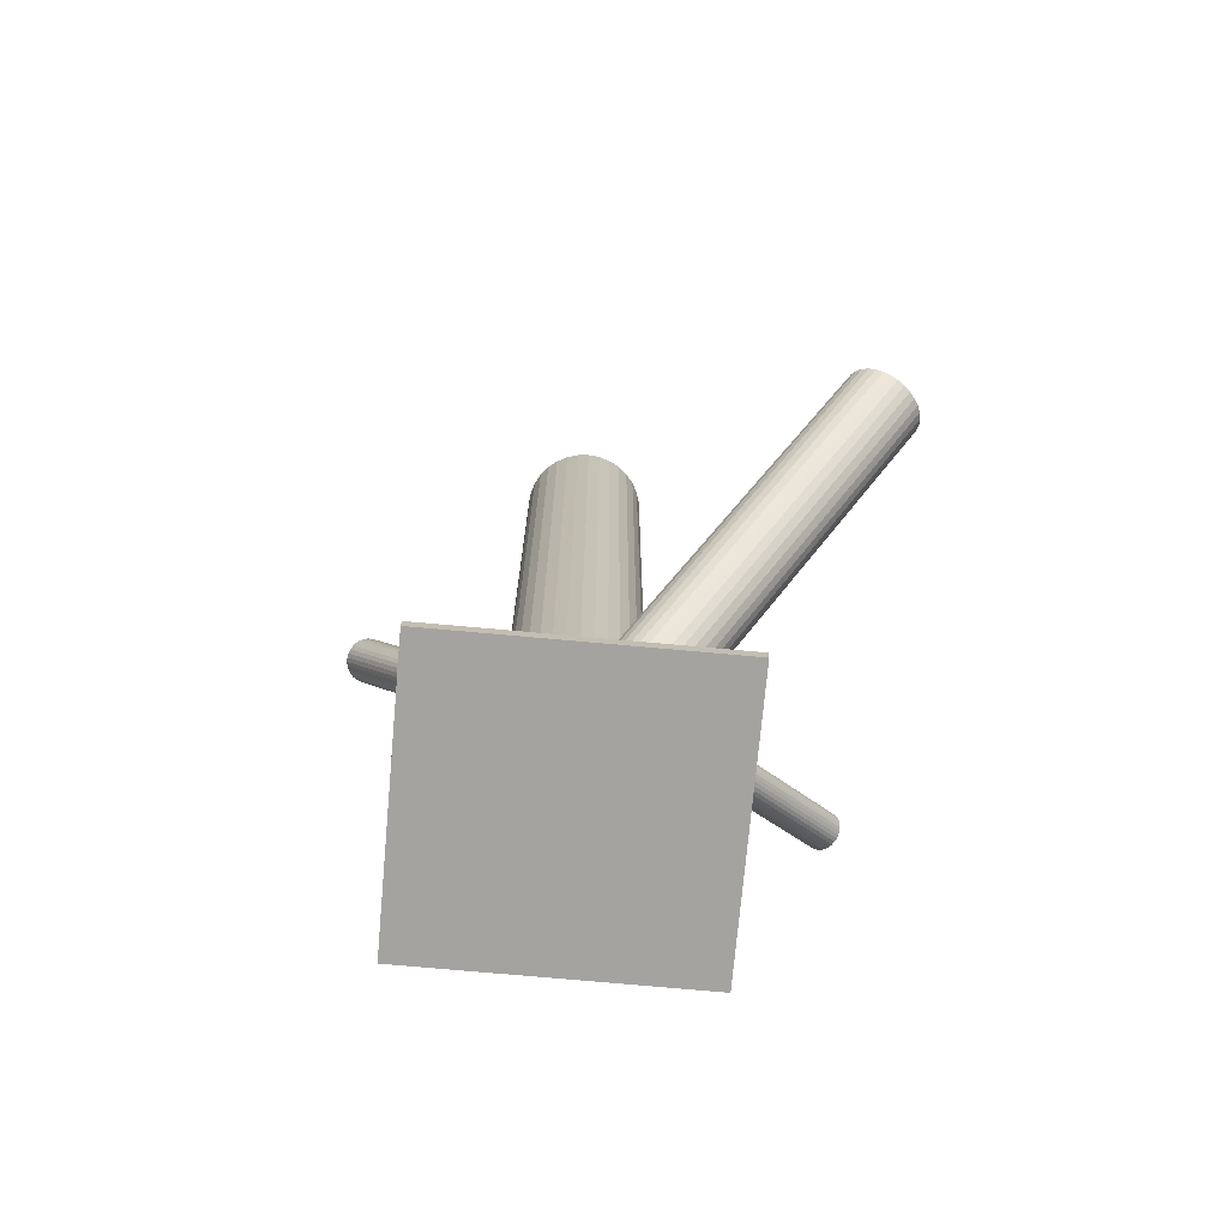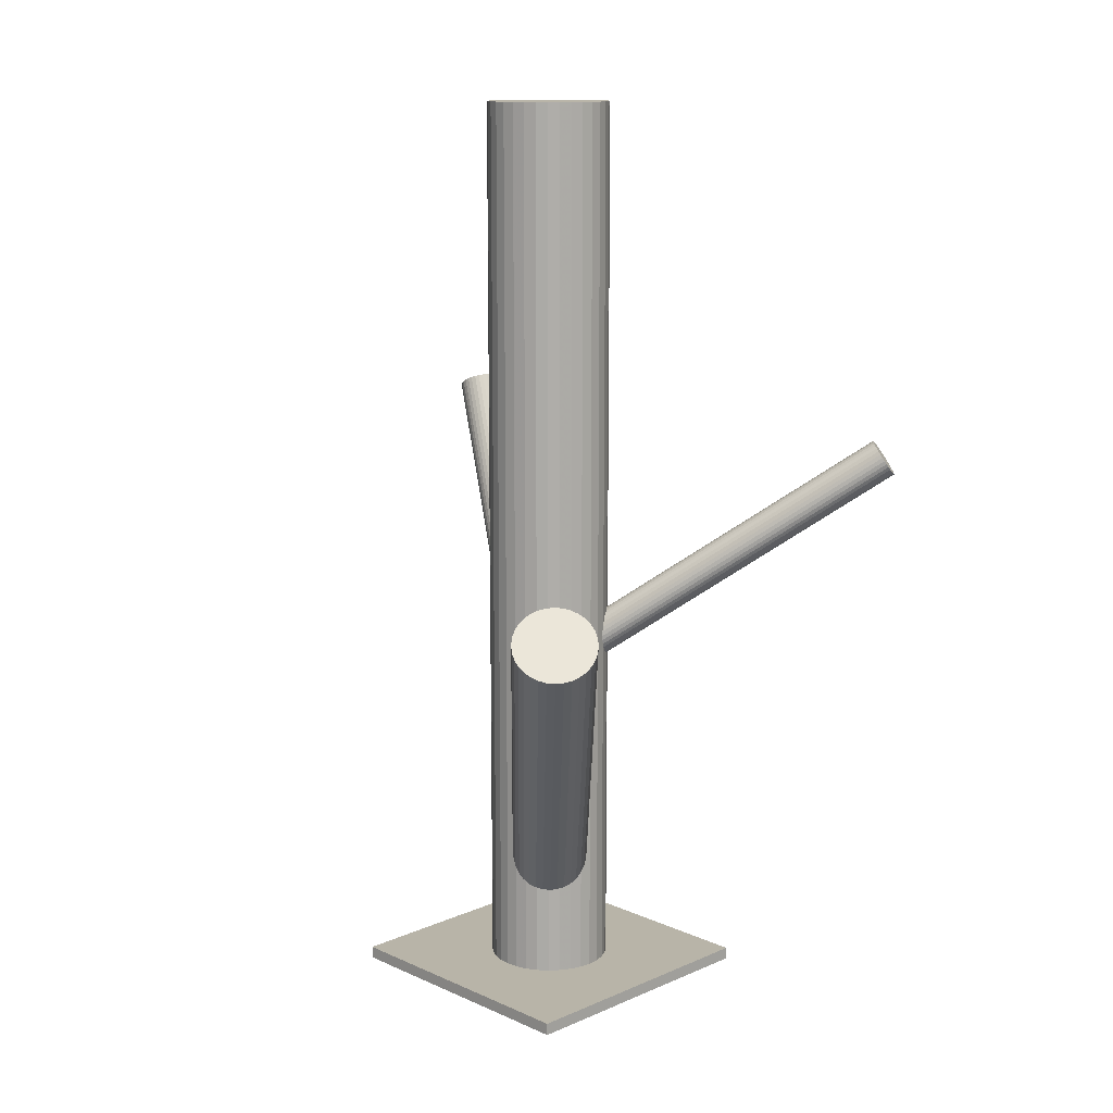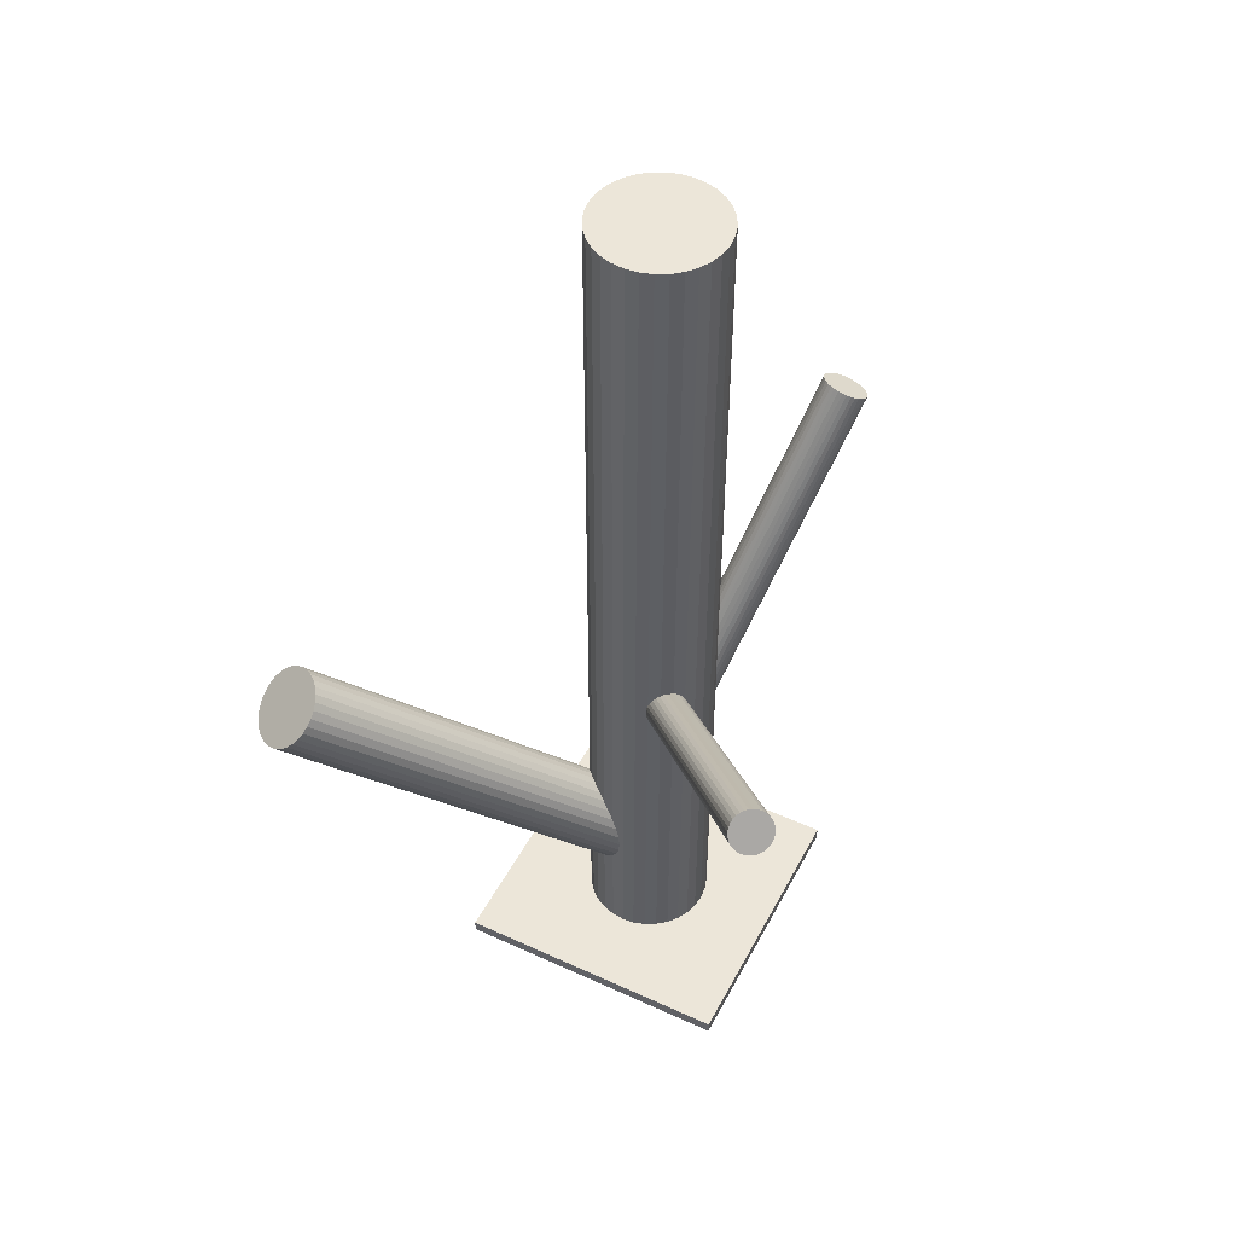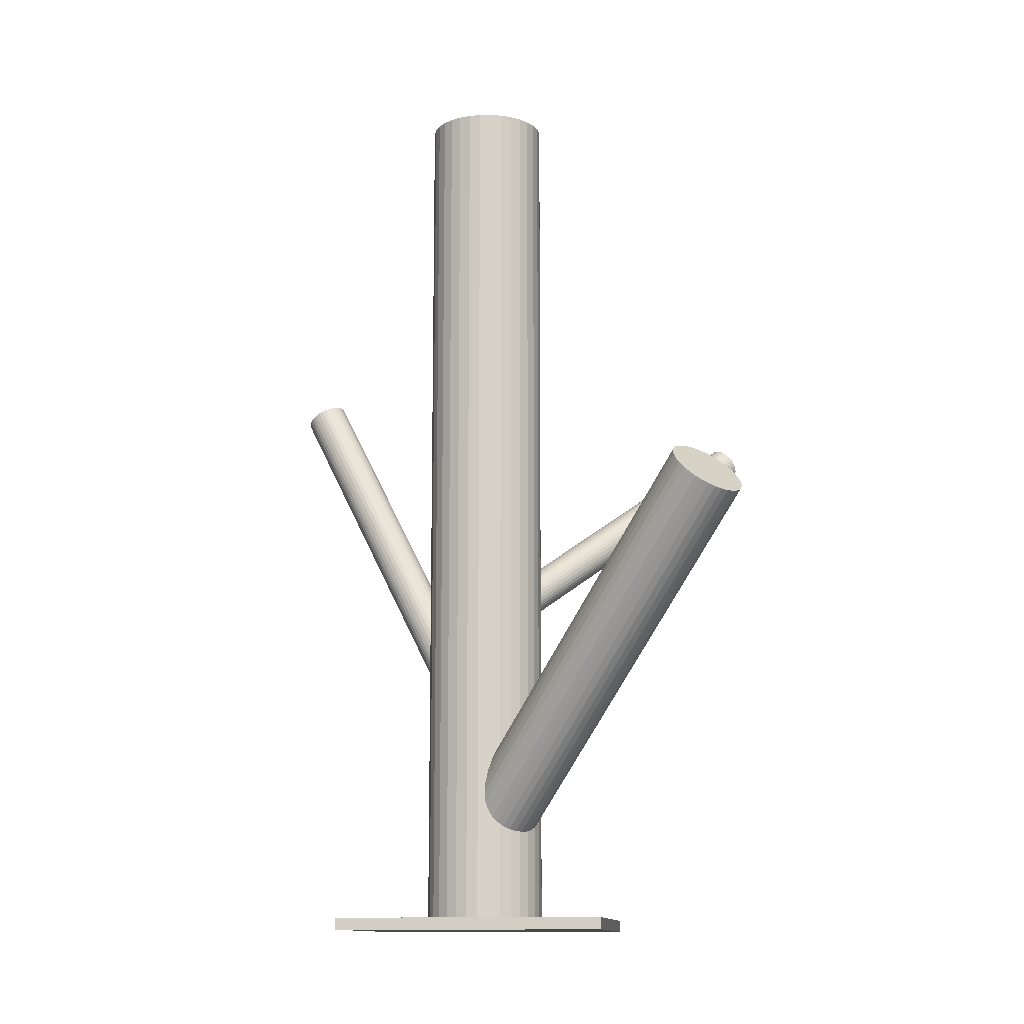
<metadata>
{"format":"obj","ext":"obj","renderer":"f3d","projection":"perspective","resolution":1024,"background":"white","views":[{"elev":-73.0,"azim":174.8,"up":"+Z"},{"elev":13.0,"azim":-134.6,"up":"+Z"},{"elev":49.5,"azim":-63.0,"up":"+Z"},{"elev":-12.2,"azim":-173.1,"up":"+Z"}]}
</metadata>
<code>
v 0.009365 -0.00594 0.1347
v 0.009365 -0.00594 -0.1347
v 0.009365 0.01216 0.1347
v 0.009365 0.01216 -0.1347
v 0.009365 -0.02404 0.1347
v 0.009365 -0.02404 -0.1347
v 0.01629 -0.02266 0.1347
v 0.01629 -0.02266 -0.1347
v 0.01629 0.01078 0.1347
v 0.01629 0.01078 -0.1347
v 0.02216 0.006861 0.1347
v 0.02216 0.006861 -0.1347
v 0.02216 -0.01874 0.1347
v 0.02216 -0.01874 -0.1347
v -0.00736 0.0009879 0.1347
v -0.00736 0.0009879 -0.1347
v -0.00736 -0.01287 0.1347
v -0.00736 -0.01287 -0.1347
v 0.02747 -0.00594 0.1347
v 0.02747 -0.00594 -0.1347
v 0.02712 -0.009471 0.1347
v 0.02712 -0.009471 -0.1347
v 0.02712 -0.002408 0.1347
v 0.02712 -0.002408 -0.1347
v 0.02442 -0.016 0.1347
v 0.02442 -0.016 -0.1347
v 0.02442 0.004118 0.1347
v 0.02442 0.004118 -0.1347
v -0.0006925 0.009112 0.1347
v -0.0006925 0.009112 -0.1347
v -0.0006925 -0.02099 0.1347
v -0.0006925 -0.02099 -0.1347
v 0.005833 0.01181 0.1347
v 0.005833 0.01181 -0.1347
v 0.005833 -0.02369 0.1347
v 0.005833 -0.02369 -0.1347
v 0.0129 0.01181 0.1347
v 0.0129 0.01181 -0.1347
v 0.0129 -0.02369 0.1347
v 0.0129 -0.02369 -0.1347
v 0.01942 0.009112 0.1347
v 0.01942 0.009112 -0.1347
v 0.01942 -0.02099 0.1347
v 0.01942 -0.02099 -0.1347
v -0.005687 -0.016 0.1347
v -0.005687 -0.016 -0.1347
v -0.005687 0.004118 0.1347
v -0.005687 0.004118 -0.1347
v -0.00839 -0.009471 0.1347
v -0.00839 -0.009471 -0.1347
v -0.00839 -0.002408 0.1347
v -0.00839 -0.002408 -0.1347
v -0.008738 -0.00594 0.1347
v -0.008738 -0.00594 -0.1347
v 0.02609 0.0009879 0.1347
v 0.02609 0.0009879 -0.1347
v 0.02609 -0.01287 0.1347
v 0.02609 -0.01287 -0.1347
v -0.003436 0.006861 0.1347
v -0.003436 0.006861 -0.1347
v -0.003436 -0.01874 0.1347
v -0.003436 -0.01874 -0.1347
v 0.002437 -0.02266 0.1347
v 0.002437 -0.02266 -0.1347
v 0.002437 0.01078 0.1347
v 0.002437 0.01078 -0.1347
v 0.06964 -0.03375 0.04244
v 0.009365 -0.00594 -0.07468
v 0.06447 -0.03137 0.04566
v 0.004202 -0.003557 -0.07146
v 0.0748 -0.03613 0.03921
v 0.01453 -0.008322 -0.0779
v 0.07131 -0.02746 0.04307
v 0.01104 0.0003458 -0.07405
v 0.07333 -0.02839 0.04181
v 0.01306 -0.0005837 -0.07531
v 0.07545 -0.03368 0.03946
v 0.01518 -0.005869 -0.07766
v 0.06591 -0.02928 0.04541
v 0.005642 -0.001467 -0.0717
v 0.07237 -0.02782 0.04244
v 0.0121 -4.91e-06 -0.07468
v 0.06511 -0.03026 0.0456
v 0.004835 -0.002445 -0.07152
v 0.07523 -0.03493 0.03928
v 0.01496 -0.007118 -0.07784
v 0.06449 -0.03736 0.04423
v 0.004219 -0.00955 -0.07289
v 0.07023 -0.04001 0.04065
v 0.009956 -0.0122 -0.07647
v 0.06513 -0.03832 0.04367
v 0.004859 -0.01051 -0.07345
v 0.06908 -0.04014 0.0412
v 0.00881 -0.01233 -0.07591
v 0.06792 -0.02787 0.04472
v 0.00765 -5.858e-05 -0.0724
v 0.07522 -0.03124 0.04016
v 0.01495 -0.003428 -0.07696
v 0.07545 -0.03243 0.03976
v 0.01518 -0.004623 -0.07736
v 0.06686 -0.02847 0.04512
v 0.006593 -0.0006616 -0.072
v 0.07241 -0.03903 0.03976
v 0.01214 -0.01122 -0.07736
v 0.06382 -0.03507 0.04512
v 0.00355 -0.007256 -0.072
v 0.06405 -0.03626 0.04472
v 0.003778 -0.008451 -0.0724
v 0.07135 -0.03963 0.04016
v 0.01108 -0.01182 -0.07696
v 0.07019 -0.02736 0.04367
v 0.009919 0.000455 -0.07345
v 0.07414 -0.02918 0.0412
v 0.01387 -0.001368 -0.07591
v 0.06904 -0.02749 0.04423
v 0.008773 0.0003185 -0.07289
v 0.07478 -0.03014 0.04065
v 0.01451 -0.002329 -0.07647
v 0.06404 -0.03257 0.0456
v 0.003767 -0.004761 -0.07152
v 0.07417 -0.03724 0.03928
v 0.01389 -0.009434 -0.07784
v 0.0669 -0.03968 0.04244
v 0.006626 -0.01187 -0.07468
v 0.07336 -0.03822 0.03946
v 0.01309 -0.01041 -0.07766
v 0.06382 -0.03382 0.04541
v 0.003547 -0.00601 -0.0717
v 0.06594 -0.03911 0.04307
v 0.005672 -0.0113 -0.07405
v 0.06796 -0.04004 0.04181
v 0.007686 -0.01222 -0.07531
v -0.06561 0.06528 -0.002501
v 0.009365 -0.00594 -0.1062
v -0.05971 0.05968 0.005604
v 0.01526 -0.01154 -0.0981
v -0.0715 0.07088 -0.01061
v 0.003471 -0.0003403 -0.1143
v -0.06418 0.07513 -0.008233
v 0.01079 0.003905 -0.1119
v -0.05585 0.06721 0.00323
v 0.01912 -0.004013 -0.1005
v -0.07065 0.05545 0.0006006
v 0.004315 -0.01577 -0.1031
v -0.07517 0.05974 -0.005603
v -0.0001959 -0.01149 -0.1093
v -0.06319 0.05692 0.004987
v 0.01178 -0.0143 -0.09872
v -0.07408 0.06727 -0.00999
v 0.0008935 -0.003952 -0.1137
v -0.05828 0.06141 0.005449
v 0.01669 -0.009807 -0.09826
v -0.06984 0.0724 -0.01045
v 0.005127 0.001176 -0.1142
v -0.07451 0.05821 -0.004083
v 0.0004598 -0.01301 -0.1078
v -0.07221 0.05603 -0.00092
v 0.002759 -0.01519 -0.1046
v -0.05576 0.06909 0.002002
v 0.01921 -0.00213 -0.1017
v -0.06231 0.07531 -0.007005
v 0.01266 0.004092 -0.1107
v -0.0749 0.06531 -0.009241
v 7.117e-05 -0.005908 -0.1129
v -0.0651 0.056 0.004238
v 0.009872 -0.01522 -0.09947
v -0.07351 0.05696 -0.002501
v 0.001458 -0.01426 -0.1062
v -0.0577 0.0736 -0.002501
v 0.01727 0.002384 -0.1062
v -0.06611 0.07456 -0.009241
v 0.008857 0.00334 -0.1129
v -0.05631 0.06525 0.004238
v 0.01866 -0.005971 -0.09947
v -0.06891 0.05525 0.002002
v 0.006065 -0.01597 -0.1017
v -0.07545 0.06147 -0.007005
v -0.0004842 -0.009749 -0.1107
v -0.059 0.07454 -0.004083
v 0.01597 0.003316 -0.1078
v -0.0567 0.07235 -0.00092
v 0.01827 0.001131 -0.1046
v -0.06137 0.05817 0.005449
v 0.0136 -0.01305 -0.09826
v -0.07293 0.06915 -0.01045
v 0.002041 -0.002072 -0.1142
v -0.05713 0.06329 0.004987
v 0.01784 -0.007927 -0.09872
v -0.06802 0.07364 -0.00999
v 0.006945 0.002419 -0.1137
v -0.05604 0.07083 0.0006006
v 0.01893 -0.0003927 -0.1031
v -0.06056 0.07511 -0.005603
v 0.01441 0.003893 -0.1093
v -0.07536 0.06336 -0.008233
v -0.000394 -0.007866 -0.1119
v -0.06703 0.05544 0.00323
v 0.007941 -0.01578 -0.1005
v 0.009365 -0.00594 -0.03718
v -0.06827 -0.0703 0.03022
v 0.006835 -0.008037 -0.0421
v -0.0708 -0.0724 0.0253
v 0.01189 -0.003842 -0.03227
v -0.06574 -0.06821 0.03513
v 0.00491 -0.002537 -0.03907
v -0.07272 -0.0669 0.02834
v 0.006846 -0.0009315 -0.0353
v -0.07078 -0.0653 0.0321
v 0.005583 -0.006135 -0.04173
v -0.07205 -0.0705 0.02568
v 0.01026 -0.00226 -0.03264
v -0.06737 -0.06663 0.03476
v 0.00559 -0.001388 -0.03718
v -0.07204 -0.06575 0.03022
v 0.009358 -0.01021 -0.04127
v -0.06827 -0.07458 0.02613
v 0.01356 -0.006725 -0.0331
v -0.06407 -0.07109 0.03431
v 0.01382 -0.007675 -0.03371
v -0.06381 -0.07204 0.03369
v 0.01024 -0.01064 -0.04066
v -0.06739 -0.07501 0.02674
v 0.01111 -0.002994 -0.03236
v -0.06652 -0.06736 0.03504
v 0.006147 -0.007108 -0.04201
v -0.07148 -0.07147 0.0254
v 0.01257 -0.01081 -0.03814
v -0.06506 -0.07518 0.02926
v 0.01356 -0.009995 -0.03623
v -0.06407 -0.07436 0.03118
v 0.007632 -0.0009895 -0.03445
v -0.07 -0.06535 0.03295
v 0.004821 -0.00332 -0.03992
v -0.07281 -0.06769 0.02749
v 0.01391 -0.008559 -0.03445
v -0.06372 -0.07292 0.03295
v 0.0111 -0.01089 -0.03992
v -0.06653 -0.07525 0.02749
v 0.005169 -0.001884 -0.03814
v -0.07246 -0.06625 0.02926
v 0.006156 -0.001066 -0.03623
v -0.07147 -0.06543 0.03118
v 0.01258 -0.004771 -0.03236
v -0.06505 -0.06914 0.03504
v 0.00762 -0.008885 -0.04201
v -0.07001 -0.07325 0.0254
v 0.008484 -0.001238 -0.03371
v -0.06915 -0.0656 0.03369
v 0.004907 -0.004204 -0.04066
v -0.07272 -0.06857 0.02674
v 0.005165 -0.005154 -0.04127
v -0.07247 -0.06952 0.02613
v 0.009371 -0.001667 -0.0331
v -0.06826 -0.06603 0.03431
v 0.01314 -0.01049 -0.03718
v -0.06449 -0.07486 0.03022
v 0.008472 -0.009619 -0.04173
v -0.06916 -0.07398 0.02568
v 0.01315 -0.005744 -0.03264
v -0.06448 -0.07011 0.03476
v 0.01188 -0.01095 -0.03907
v -0.06575 -0.07531 0.02834
v 0.01382 -0.009342 -0.0353
v -0.06381 -0.07371 0.0321
v -0.03073 -0.04604 -0.1347
v -0.03073 -0.04604 -0.1311
v -0.03073 0.03416 -0.1347
v -0.03073 0.03416 -0.1311
v 0.04946 -0.04604 -0.1347
v 0.04946 -0.04604 -0.1311
v 0.04946 0.03416 -0.1347
v 0.04946 0.03416 -0.1311
f 20 2 24
f 20 24 19
f 19 24 23
f 19 23 1
f 24 2 56
f 24 56 23
f 23 56 55
f 23 55 1
f 56 2 28
f 56 28 55
f 55 28 27
f 55 27 1
f 28 2 12
f 28 12 27
f 27 12 11
f 27 11 1
f 12 2 42
f 12 42 11
f 11 42 41
f 11 41 1
f 42 2 10
f 42 10 41
f 41 10 9
f 41 9 1
f 10 2 38
f 10 38 9
f 9 38 37
f 9 37 1
f 38 2 4
f 38 4 37
f 37 4 3
f 37 3 1
f 4 2 34
f 4 34 3
f 3 34 33
f 3 33 1
f 34 2 66
f 34 66 33
f 33 66 65
f 33 65 1
f 66 2 30
f 66 30 65
f 65 30 29
f 65 29 1
f 30 2 60
f 30 60 29
f 29 60 59
f 29 59 1
f 60 2 48
f 60 48 59
f 59 48 47
f 59 47 1
f 48 2 16
f 48 16 47
f 47 16 15
f 47 15 1
f 16 2 52
f 16 52 15
f 15 52 51
f 15 51 1
f 52 2 54
f 52 54 51
f 51 54 53
f 51 53 1
f 54 2 50
f 54 50 53
f 53 50 49
f 53 49 1
f 50 2 18
f 50 18 49
f 49 18 17
f 49 17 1
f 18 2 46
f 18 46 17
f 17 46 45
f 17 45 1
f 46 2 62
f 46 62 45
f 45 62 61
f 45 61 1
f 62 2 32
f 62 32 61
f 61 32 31
f 61 31 1
f 32 2 64
f 32 64 31
f 31 64 63
f 31 63 1
f 64 2 36
f 64 36 63
f 63 36 35
f 63 35 1
f 36 2 6
f 36 6 35
f 35 6 5
f 35 5 1
f 6 2 40
f 6 40 5
f 5 40 39
f 5 39 1
f 40 2 8
f 40 8 39
f 39 8 7
f 39 7 1
f 8 2 44
f 8 44 7
f 7 44 43
f 7 43 1
f 44 2 14
f 44 14 43
f 43 14 13
f 43 13 1
f 14 2 26
f 14 26 13
f 13 26 25
f 13 25 1
f 26 2 58
f 26 58 25
f 25 58 57
f 25 57 1
f 58 2 22
f 58 22 57
f 57 22 21
f 57 21 1
f 22 2 20
f 22 20 21
f 21 20 19
f 21 19 1
f 82 68 74
f 82 74 81
f 81 74 73
f 81 73 67
f 74 68 112
f 74 112 73
f 73 112 111
f 73 111 67
f 112 68 116
f 112 116 111
f 111 116 115
f 111 115 67
f 116 68 96
f 116 96 115
f 115 96 95
f 115 95 67
f 96 68 102
f 96 102 95
f 95 102 101
f 95 101 67
f 102 68 80
f 102 80 101
f 101 80 79
f 101 79 67
f 80 68 84
f 80 84 79
f 79 84 83
f 79 83 67
f 84 68 70
f 84 70 83
f 83 70 69
f 83 69 67
f 70 68 120
f 70 120 69
f 69 120 119
f 69 119 67
f 120 68 128
f 120 128 119
f 119 128 127
f 119 127 67
f 128 68 106
f 128 106 127
f 127 106 105
f 127 105 67
f 106 68 108
f 106 108 105
f 105 108 107
f 105 107 67
f 108 68 88
f 108 88 107
f 107 88 87
f 107 87 67
f 88 68 92
f 88 92 87
f 87 92 91
f 87 91 67
f 92 68 130
f 92 130 91
f 91 130 129
f 91 129 67
f 130 68 124
f 130 124 129
f 129 124 123
f 129 123 67
f 124 68 132
f 124 132 123
f 123 132 131
f 123 131 67
f 132 68 94
f 132 94 131
f 131 94 93
f 131 93 67
f 94 68 90
f 94 90 93
f 93 90 89
f 93 89 67
f 90 68 110
f 90 110 89
f 89 110 109
f 89 109 67
f 110 68 104
f 110 104 109
f 109 104 103
f 109 103 67
f 104 68 126
f 104 126 103
f 103 126 125
f 103 125 67
f 126 68 122
f 126 122 125
f 125 122 121
f 125 121 67
f 122 68 72
f 122 72 121
f 121 72 71
f 121 71 67
f 72 68 86
f 72 86 71
f 71 86 85
f 71 85 67
f 86 68 78
f 86 78 85
f 85 78 77
f 85 77 67
f 78 68 100
f 78 100 77
f 77 100 99
f 77 99 67
f 100 68 98
f 100 98 99
f 99 98 97
f 99 97 67
f 98 68 118
f 98 118 97
f 97 118 117
f 97 117 67
f 118 68 114
f 118 114 117
f 117 114 113
f 117 113 67
f 114 68 76
f 114 76 113
f 113 76 75
f 113 75 67
f 76 68 82
f 76 82 75
f 75 82 81
f 75 81 67
f 168 134 158
f 168 158 167
f 167 158 157
f 167 157 133
f 158 134 144
f 158 144 157
f 157 144 143
f 157 143 133
f 144 134 176
f 144 176 143
f 143 176 175
f 143 175 133
f 176 134 198
f 176 198 175
f 175 198 197
f 175 197 133
f 198 134 166
f 198 166 197
f 197 166 165
f 197 165 133
f 166 134 148
f 166 148 165
f 165 148 147
f 165 147 133
f 148 134 184
f 148 184 147
f 147 184 183
f 147 183 133
f 184 134 136
f 184 136 183
f 183 136 135
f 183 135 133
f 136 134 152
f 136 152 135
f 135 152 151
f 135 151 133
f 152 134 188
f 152 188 151
f 151 188 187
f 151 187 133
f 188 134 174
f 188 174 187
f 187 174 173
f 187 173 133
f 174 134 142
f 174 142 173
f 173 142 141
f 173 141 133
f 142 134 160
f 142 160 141
f 141 160 159
f 141 159 133
f 160 134 192
f 160 192 159
f 159 192 191
f 159 191 133
f 192 134 182
f 192 182 191
f 191 182 181
f 191 181 133
f 182 134 170
f 182 170 181
f 181 170 169
f 181 169 133
f 170 134 180
f 170 180 169
f 169 180 179
f 169 179 133
f 180 134 194
f 180 194 179
f 179 194 193
f 179 193 133
f 194 134 162
f 194 162 193
f 193 162 161
f 193 161 133
f 162 134 140
f 162 140 161
f 161 140 139
f 161 139 133
f 140 134 172
f 140 172 139
f 139 172 171
f 139 171 133
f 172 134 190
f 172 190 171
f 171 190 189
f 171 189 133
f 190 134 154
f 190 154 189
f 189 154 153
f 189 153 133
f 154 134 138
f 154 138 153
f 153 138 137
f 153 137 133
f 138 134 186
f 138 186 137
f 137 186 185
f 137 185 133
f 186 134 150
f 186 150 185
f 185 150 149
f 185 149 133
f 150 134 164
f 150 164 149
f 149 164 163
f 149 163 133
f 164 134 196
f 164 196 163
f 163 196 195
f 163 195 133
f 196 134 178
f 196 178 195
f 195 178 177
f 195 177 133
f 178 134 146
f 178 146 177
f 177 146 145
f 177 145 133
f 146 134 156
f 146 156 145
f 145 156 155
f 145 155 133
f 156 134 168
f 156 168 155
f 155 168 167
f 155 167 133
f 255 199 229
f 255 229 256
f 256 229 230
f 256 230 200
f 229 199 263
f 229 263 230
f 230 263 264
f 230 264 200
f 263 199 235
f 263 235 264
f 264 235 236
f 264 236 200
f 235 199 219
f 235 219 236
f 236 219 220
f 236 220 200
f 219 199 217
f 219 217 220
f 220 217 218
f 220 218 200
f 217 199 259
f 217 259 218
f 218 259 260
f 218 260 200
f 259 199 243
f 259 243 260
f 260 243 244
f 260 244 200
f 243 199 203
f 243 203 244
f 244 203 204
f 244 204 200
f 203 199 223
f 203 223 204
f 204 223 224
f 204 224 200
f 223 199 211
f 223 211 224
f 224 211 212
f 224 212 200
f 211 199 253
f 211 253 212
f 212 253 254
f 212 254 200
f 253 199 247
f 253 247 254
f 254 247 248
f 254 248 200
f 247 199 231
f 247 231 248
f 248 231 232
f 248 232 200
f 231 199 207
f 231 207 232
f 232 207 208
f 232 208 200
f 207 199 241
f 207 241 208
f 208 241 242
f 208 242 200
f 241 199 213
f 241 213 242
f 242 213 214
f 242 214 200
f 213 199 239
f 213 239 214
f 214 239 240
f 214 240 200
f 239 199 205
f 239 205 240
f 240 205 206
f 240 206 200
f 205 199 233
f 205 233 206
f 206 233 234
f 206 234 200
f 233 199 249
f 233 249 234
f 234 249 250
f 234 250 200
f 249 199 251
f 249 251 250
f 250 251 252
f 250 252 200
f 251 199 209
f 251 209 252
f 252 209 210
f 252 210 200
f 209 199 225
f 209 225 210
f 210 225 226
f 210 226 200
f 225 199 201
f 225 201 226
f 226 201 202
f 226 202 200
f 201 199 245
f 201 245 202
f 202 245 246
f 202 246 200
f 245 199 257
f 245 257 246
f 246 257 258
f 246 258 200
f 257 199 215
f 257 215 258
f 258 215 216
f 258 216 200
f 215 199 221
f 215 221 216
f 216 221 222
f 216 222 200
f 221 199 237
f 221 237 222
f 222 237 238
f 222 238 200
f 237 199 261
f 237 261 238
f 238 261 262
f 238 262 200
f 261 199 227
f 261 227 262
f 262 227 228
f 262 228 200
f 227 199 255
f 227 255 228
f 228 255 256
f 228 256 200
f 266 268 265
f 269 266 265
f 265 268 267
f 267 269 265
f 266 272 268
f 270 266 269
f 270 272 266
f 268 272 267
f 271 269 267
f 267 272 271
f 271 270 269
f 272 270 271

</code>
